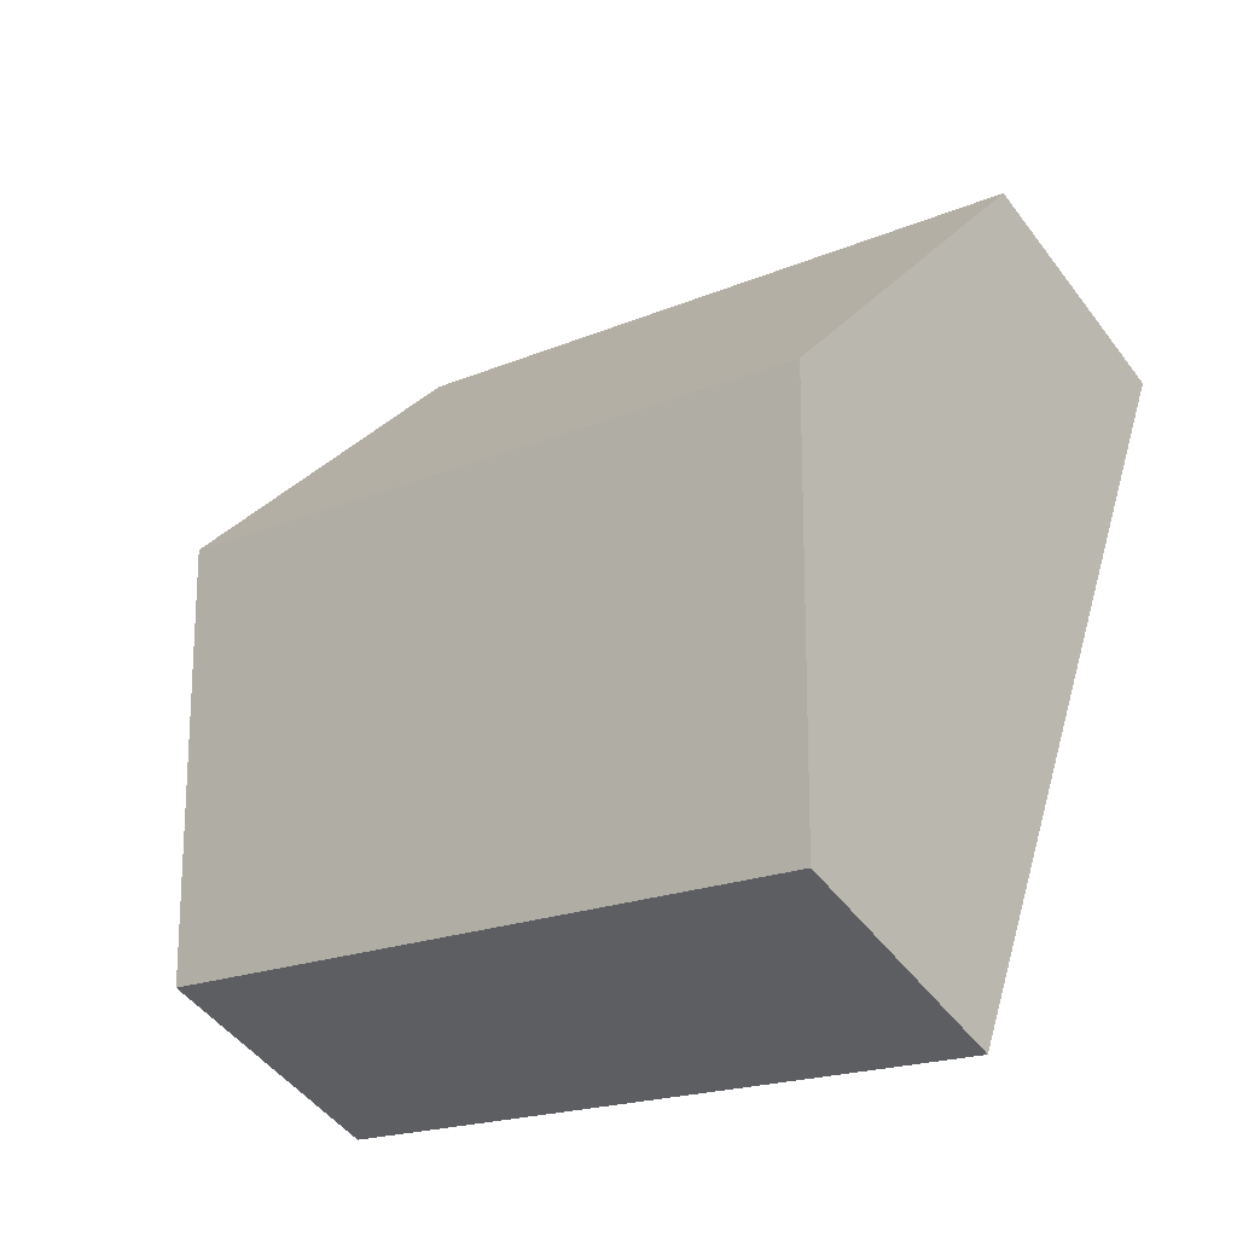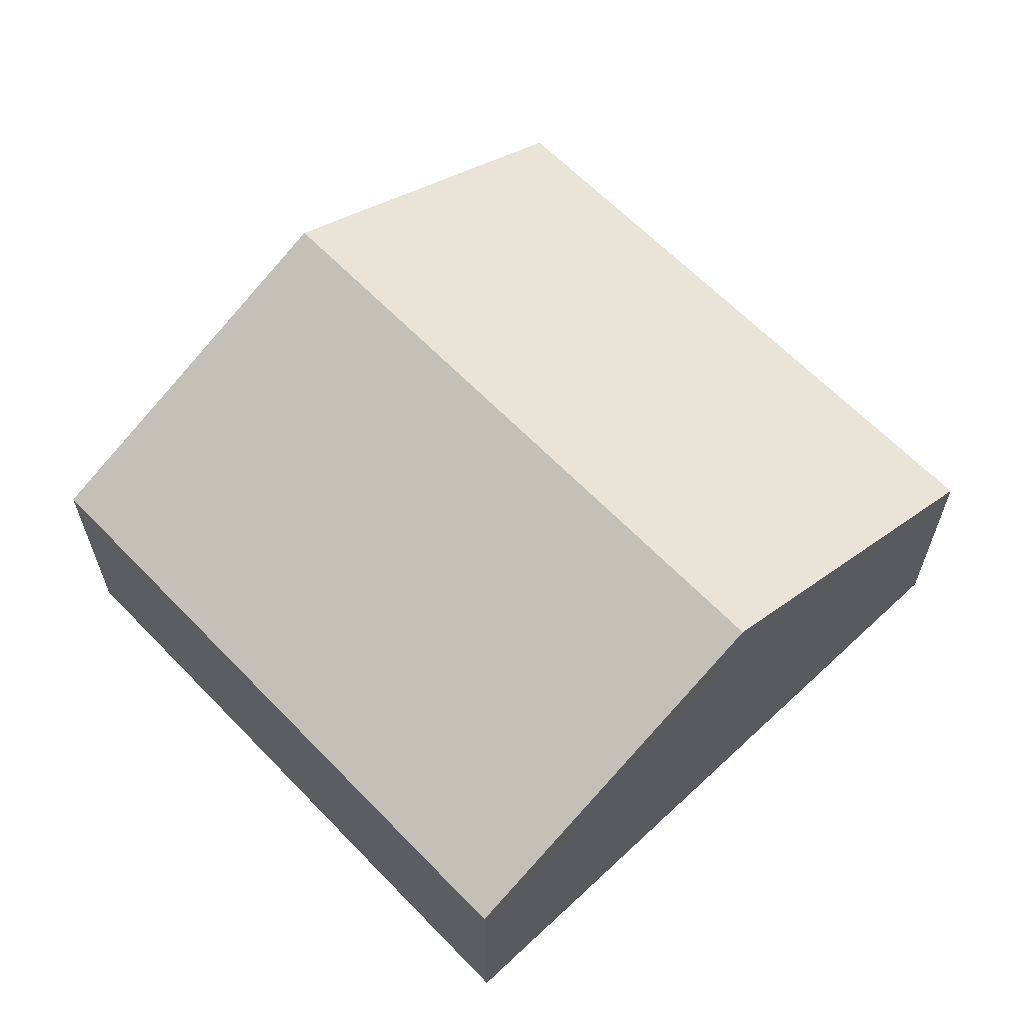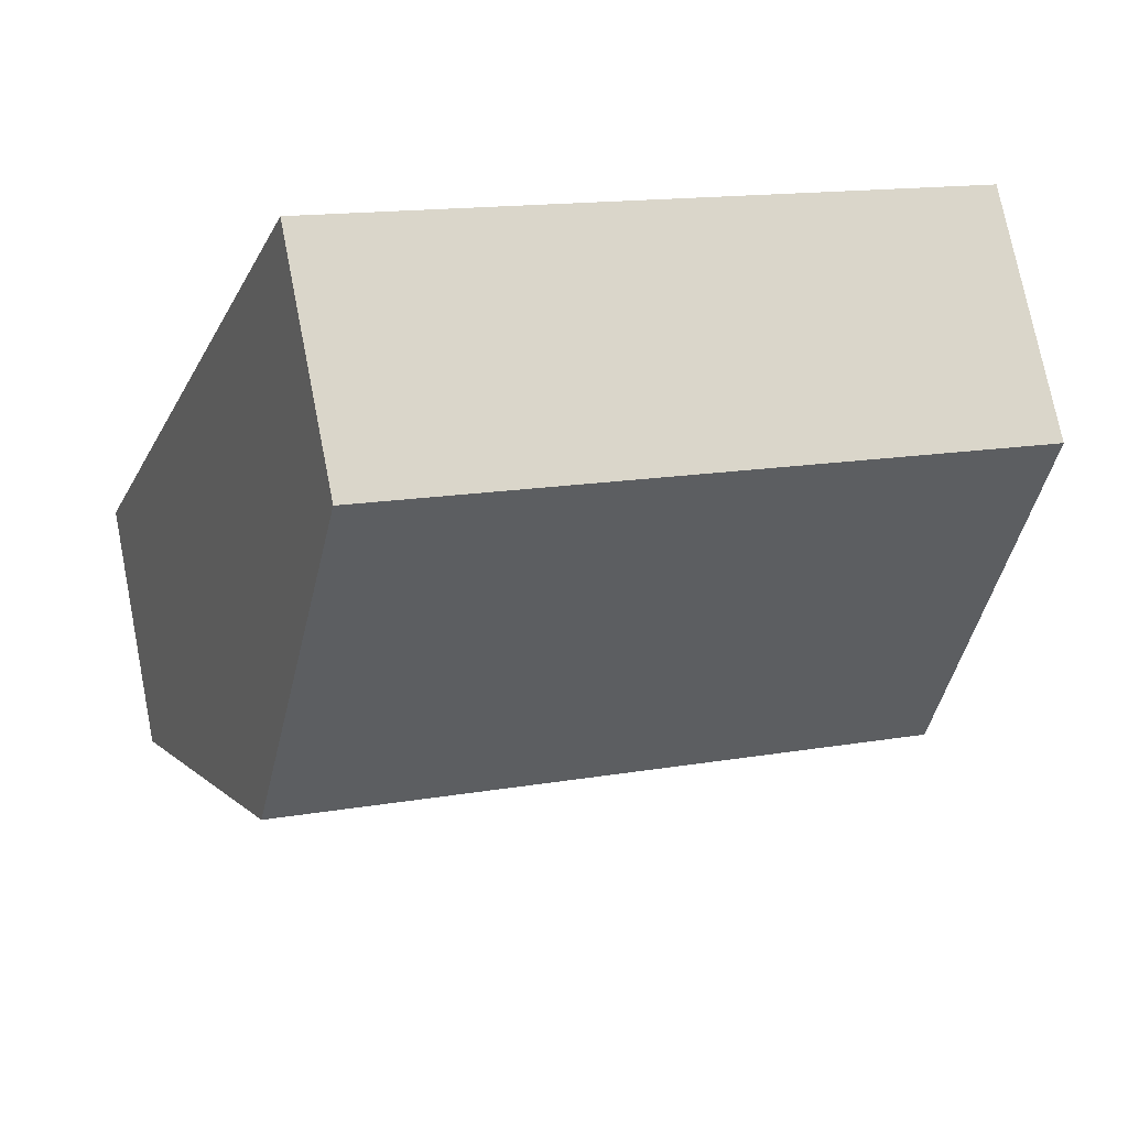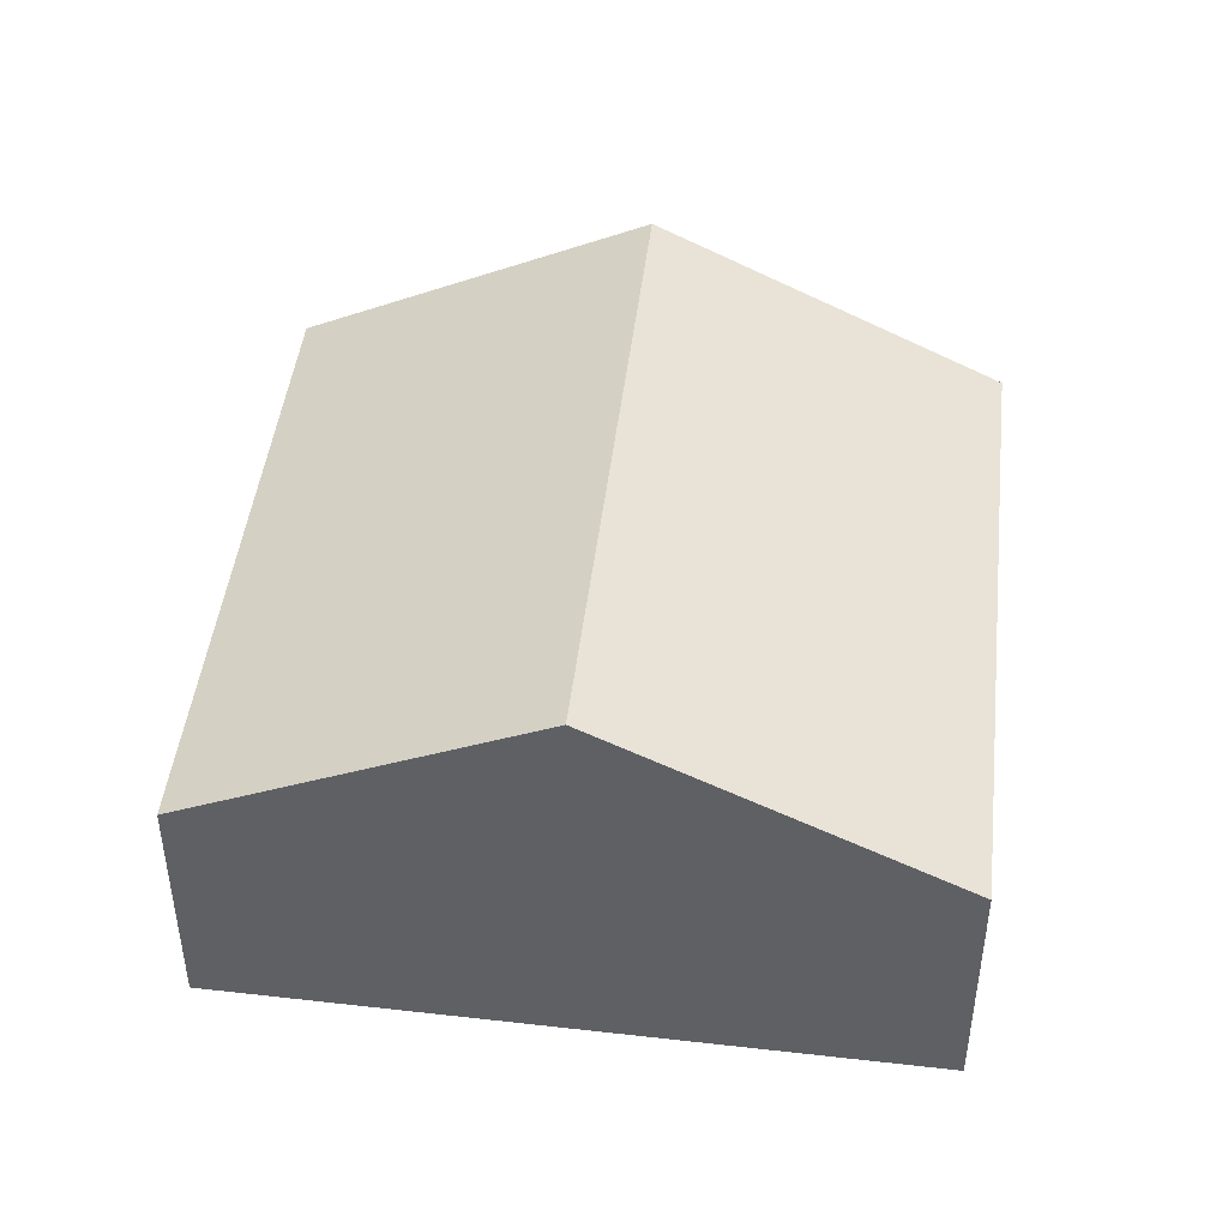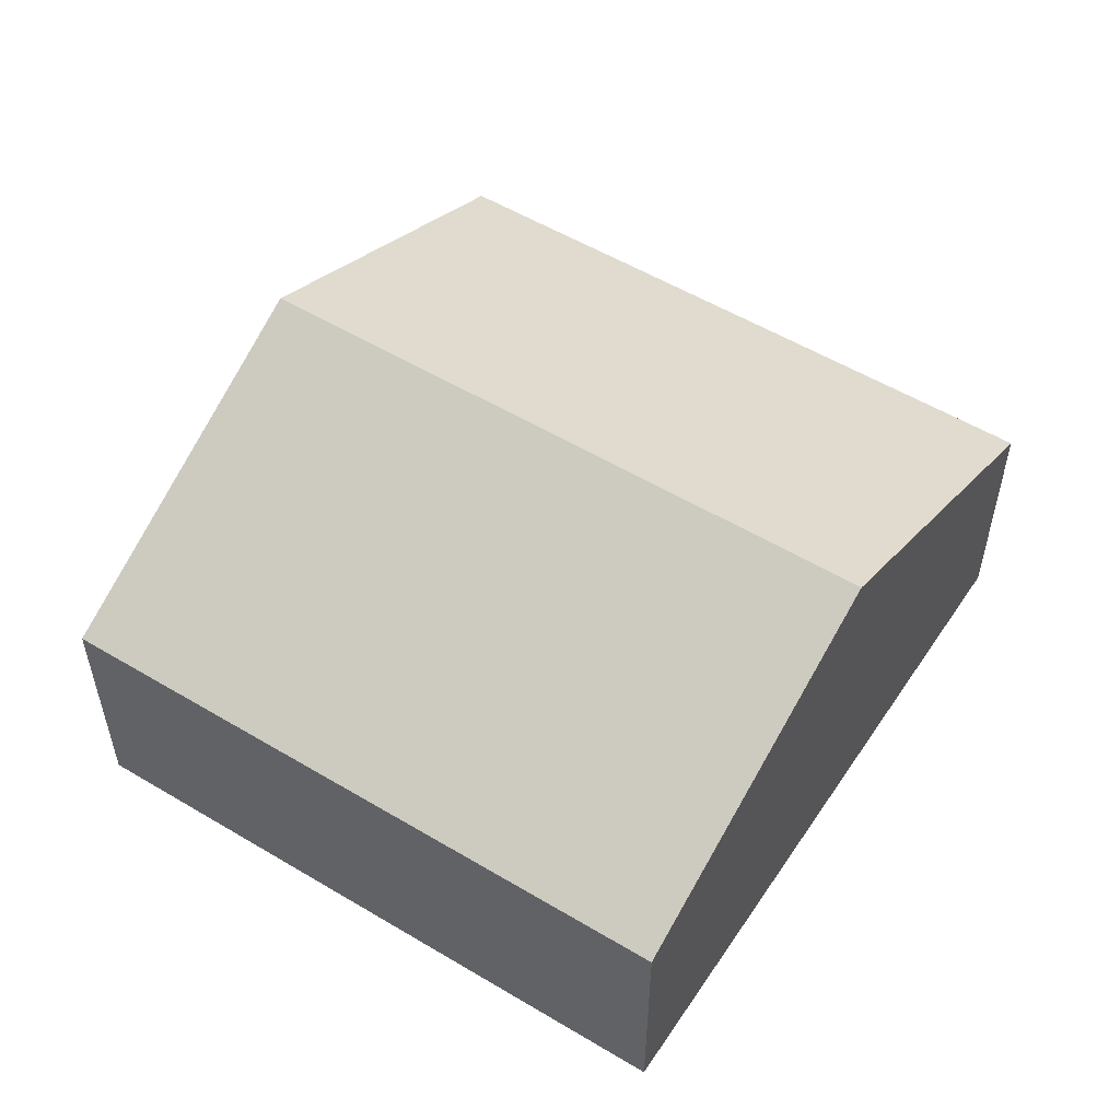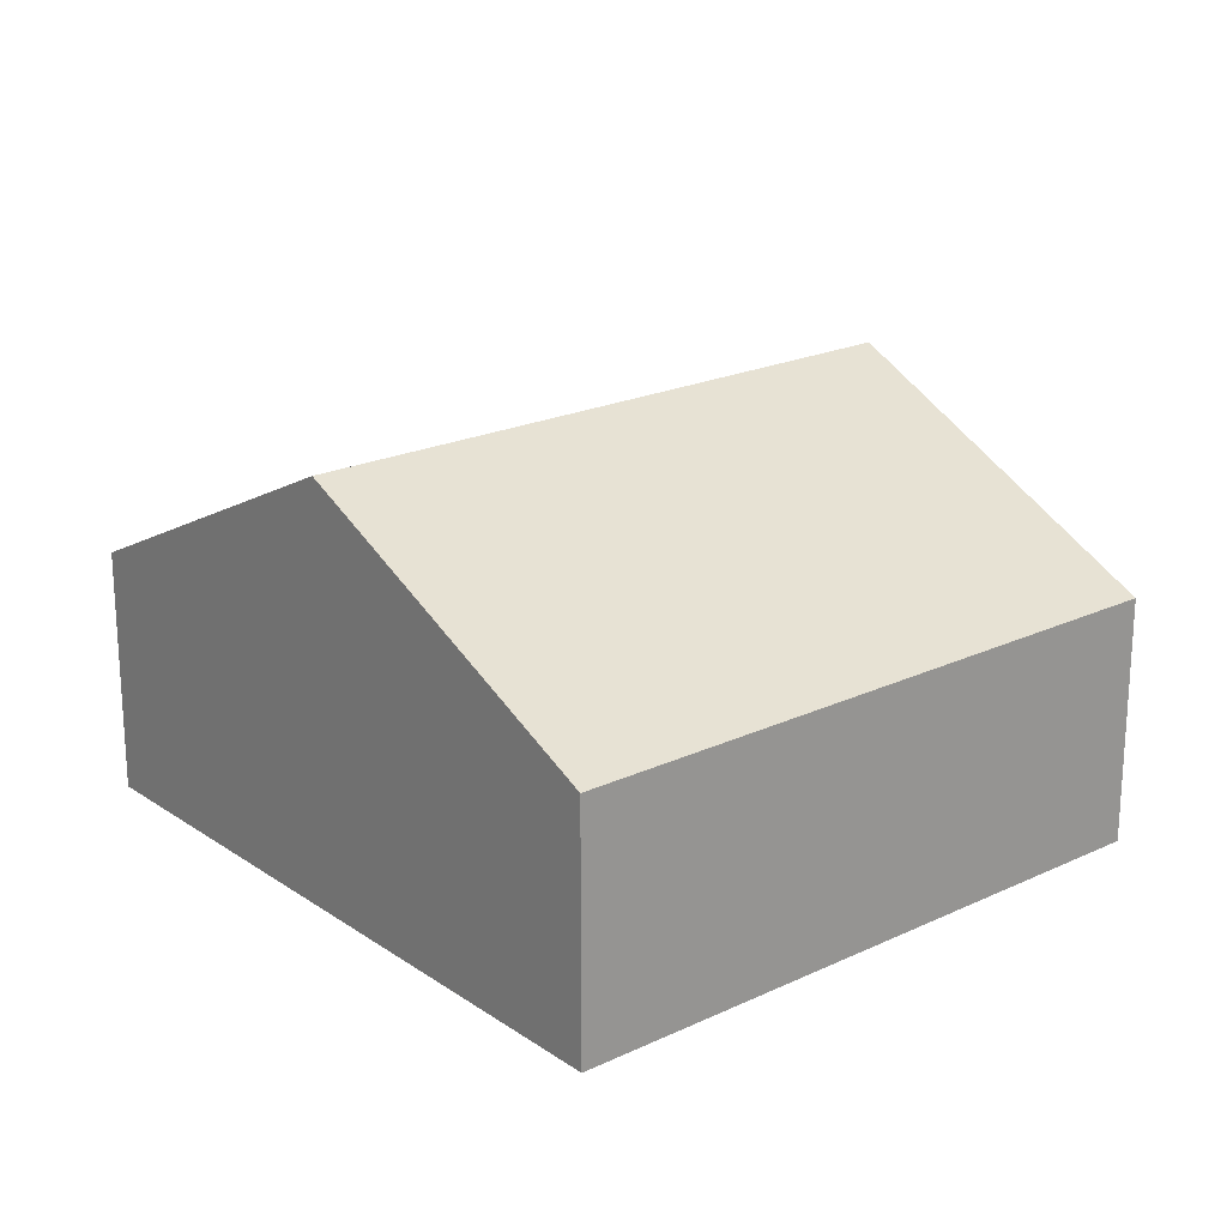
<metadata>
{"format":"obj","ext":"obj","renderer":"f3d","projection":"perspective","resolution":1024,"background":"white","views":[{"elev":-49.4,"azim":-144.6,"up":"+Z"},{"elev":63.2,"azim":-152.8,"up":"+Y"},{"elev":74.5,"azim":168.8,"up":"+Z"},{"elev":45.5,"azim":77.6,"up":"+Y"},{"elev":54.8,"azim":13.3,"up":"+Y"},{"elev":21.0,"azim":-59.1,"up":"+Y"}]}
</metadata>
<code>
v  4.196 4.373 -11.95
v  13.22 7.332 -2.152
v  15.37 4.373 -8.109
v  2.098 7.332 -5.974
v  11.06 4.373 3.806
v  0 4.374 2.678e-16
v  0 0 0
v  2.098 3.658e-16 -5.974
v  4.196 7.317e-16 -11.95
v  11.06 -2.331e-16 3.806
v  13.22 1.318e-16 -2.152
v  15.37 4.965e-16 -8.109
g defaultobject
f 1 2 3
f 2 1 4
f 5 4 6
f 4 5 2
f 4 7 6
f 7 4 1
f 7 1 8
f 8 1 9
f 7 5 6
f 5 7 10
f 10 2 5
f 2 10 11
f 2 11 3
f 3 11 12
f 12 1 3
f 1 12 9
f 8 10 7
f 10 8 9
f 10 9 12
f 10 12 11

</code>
